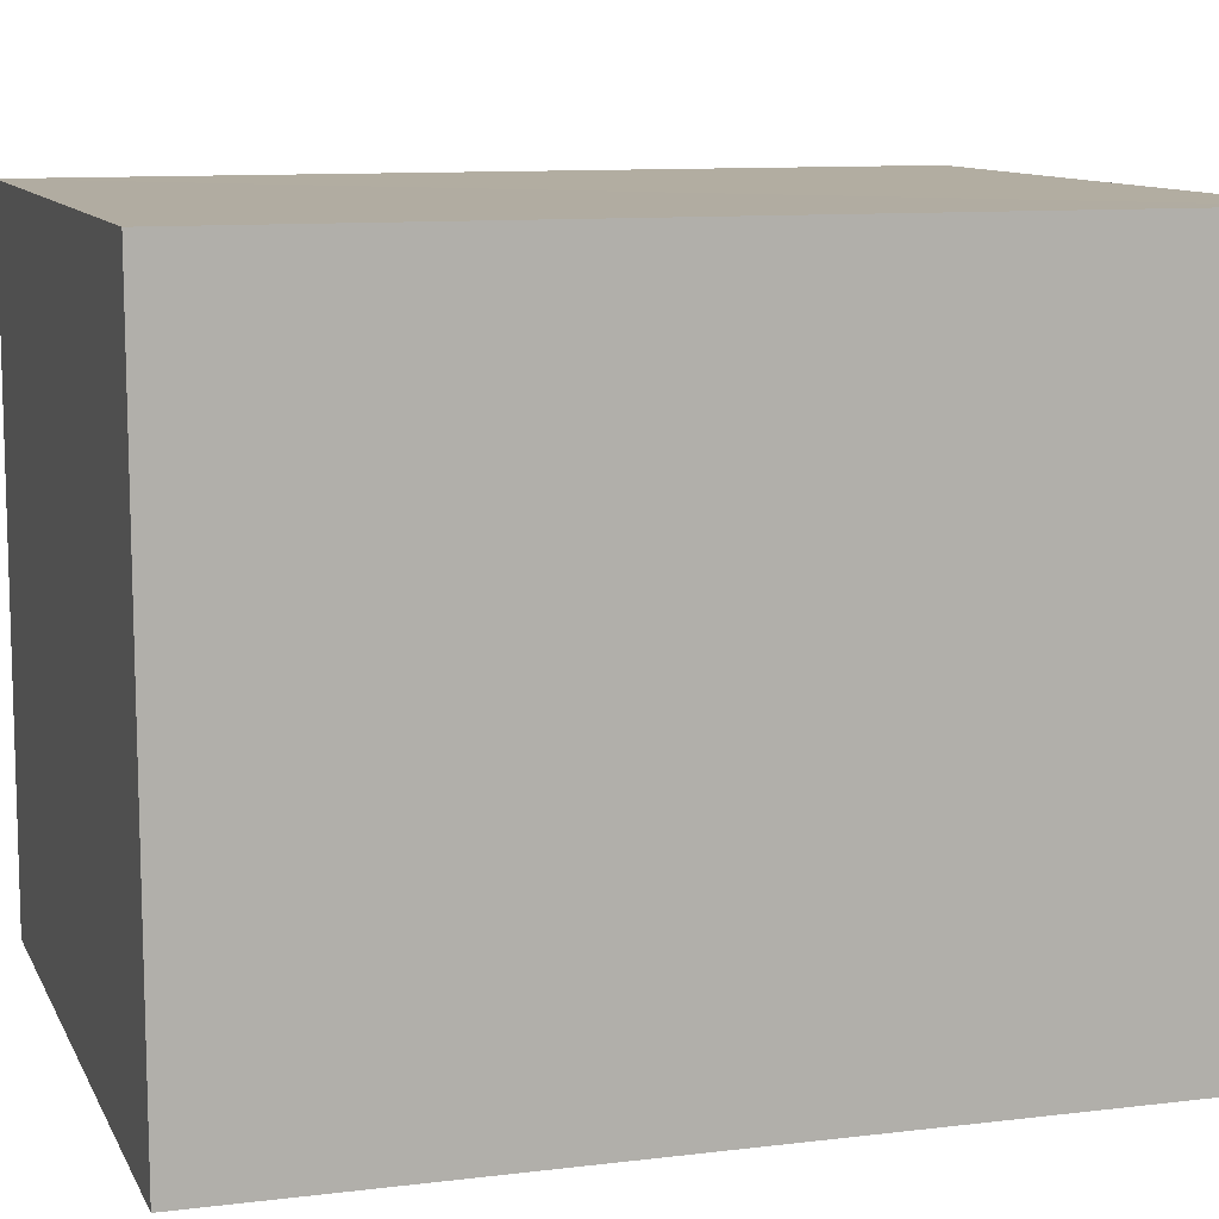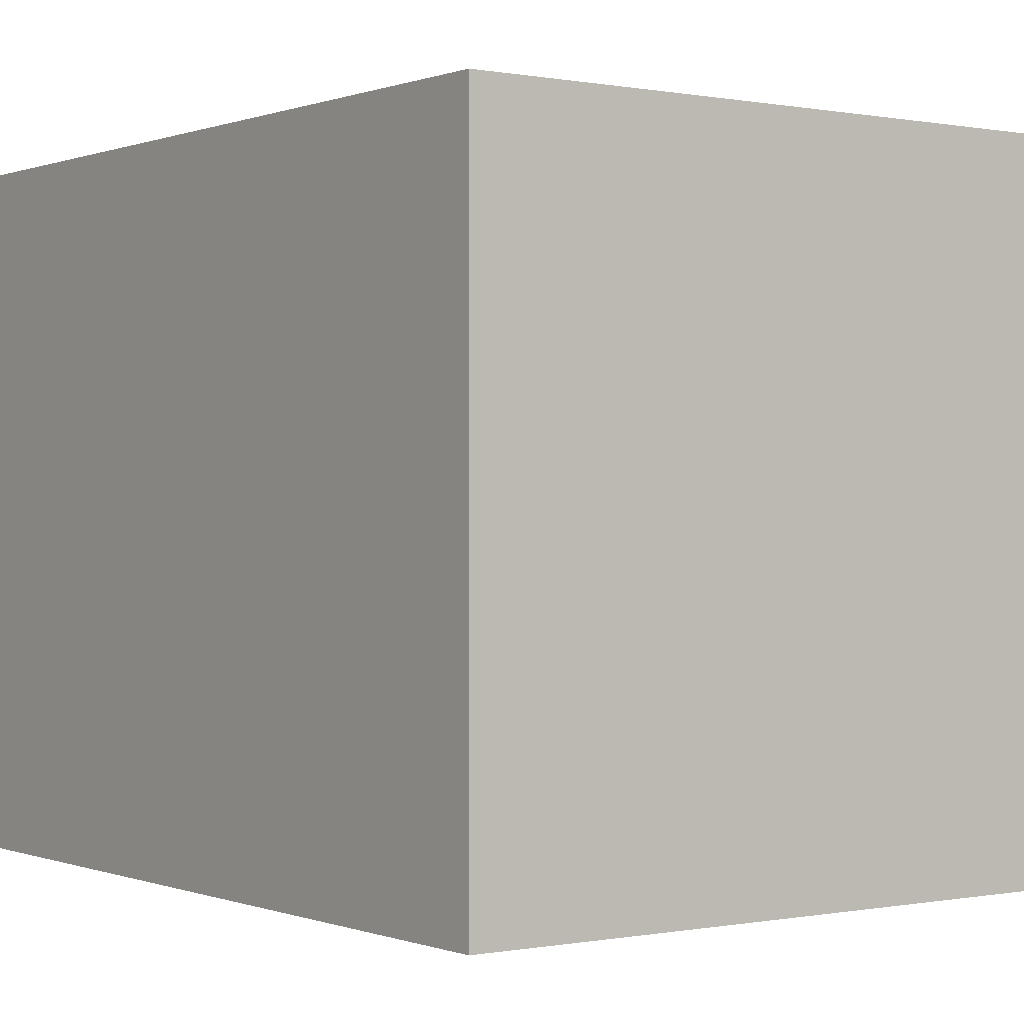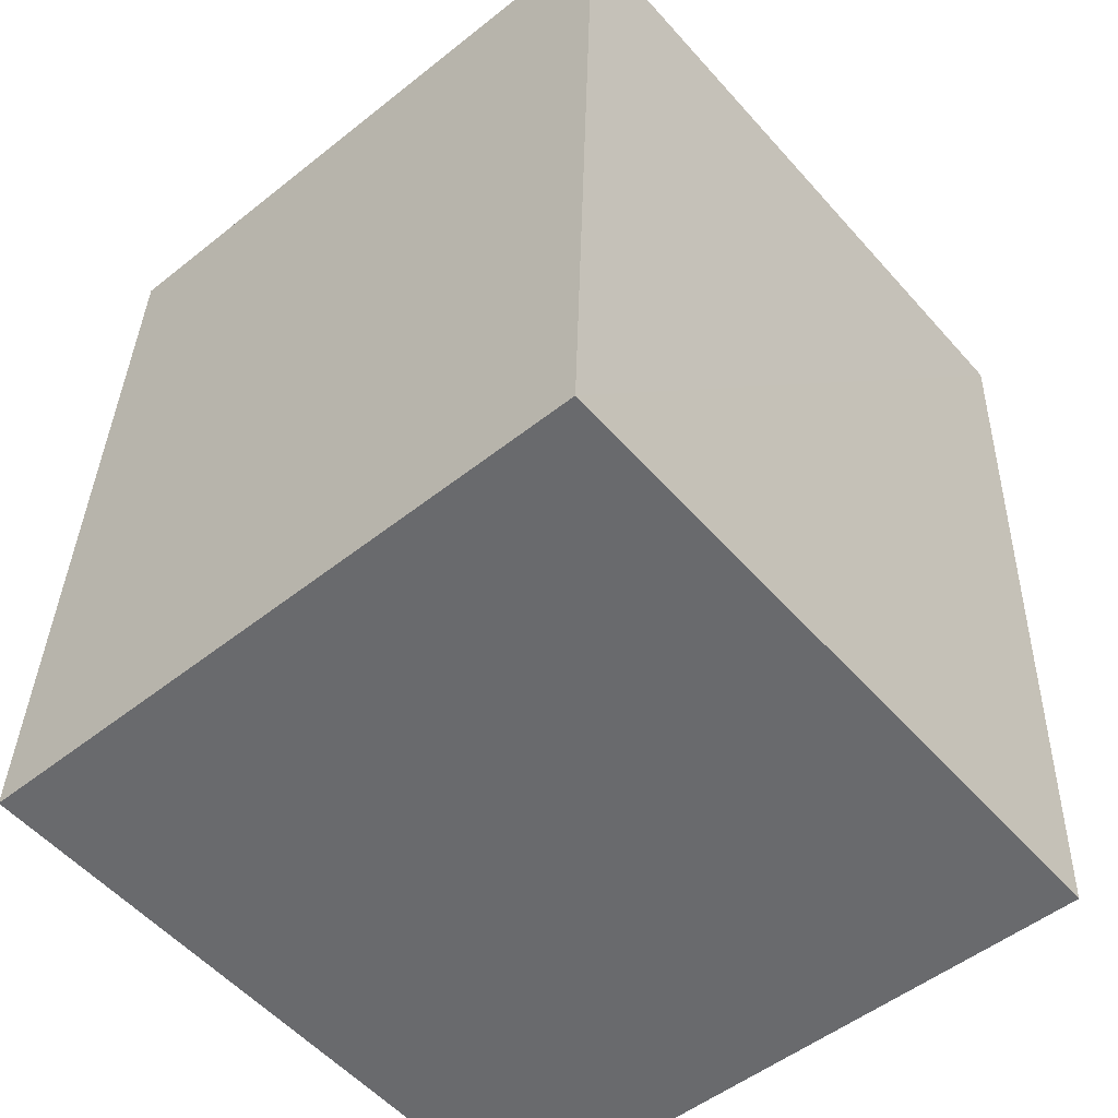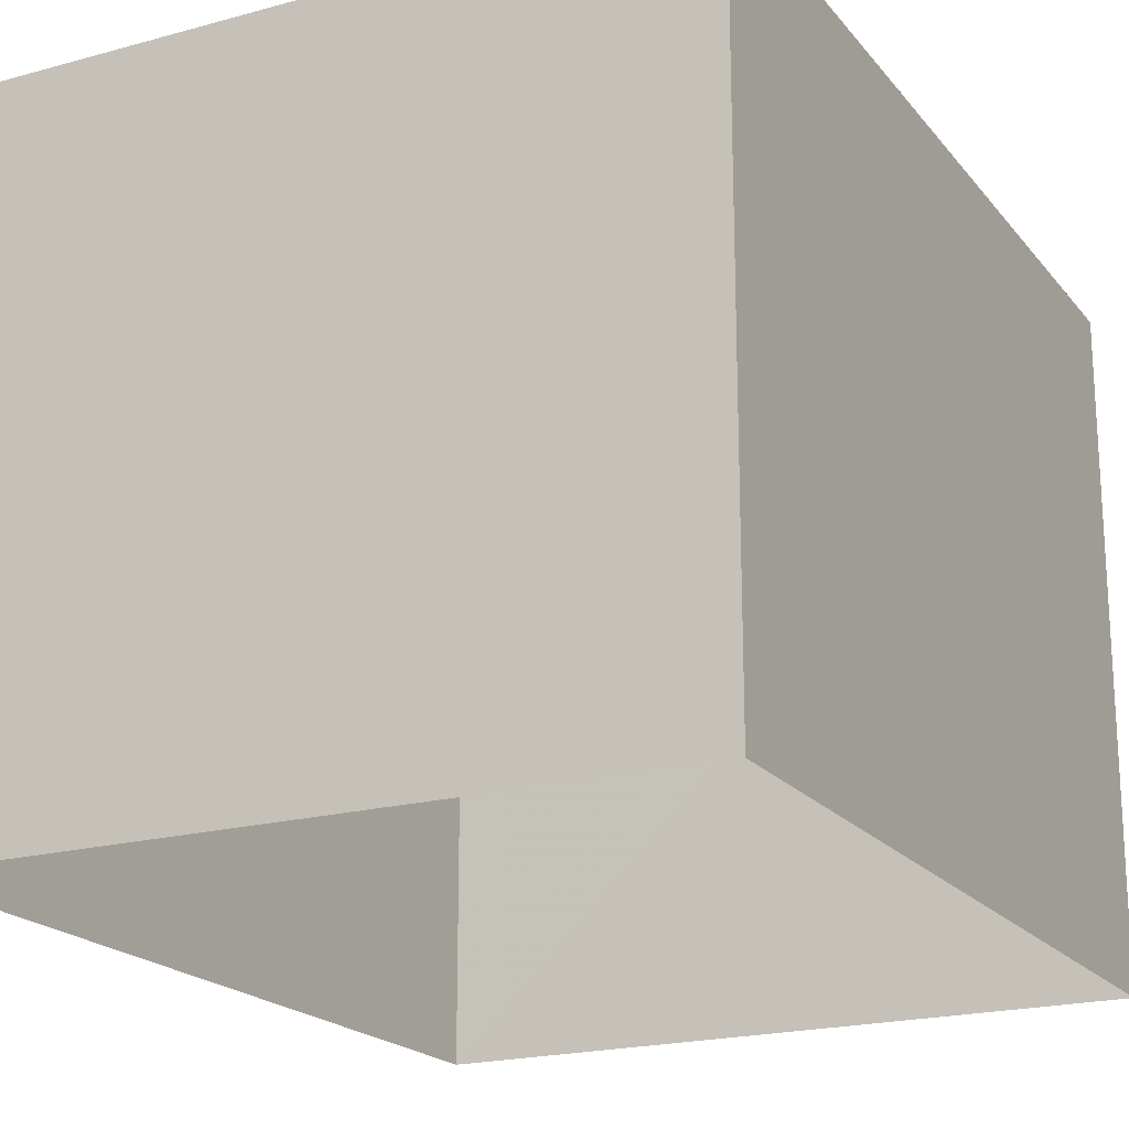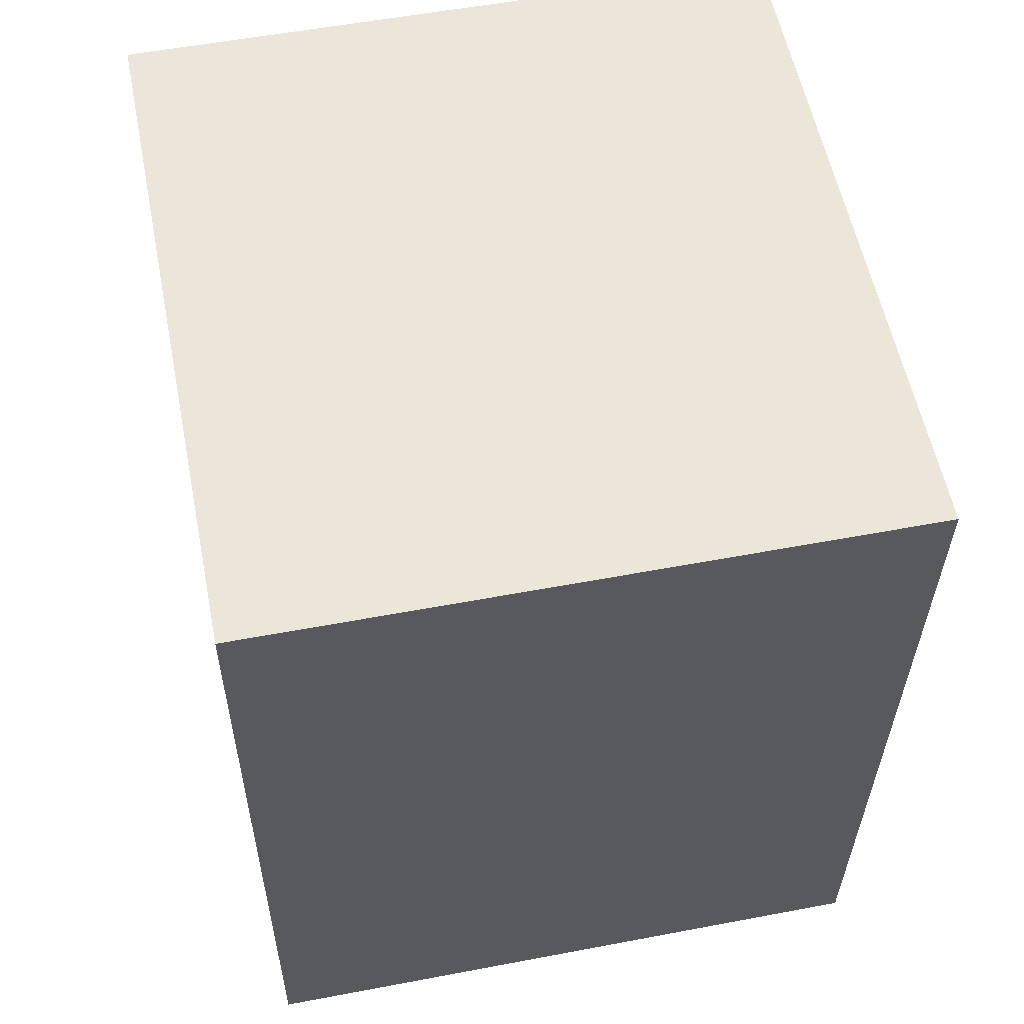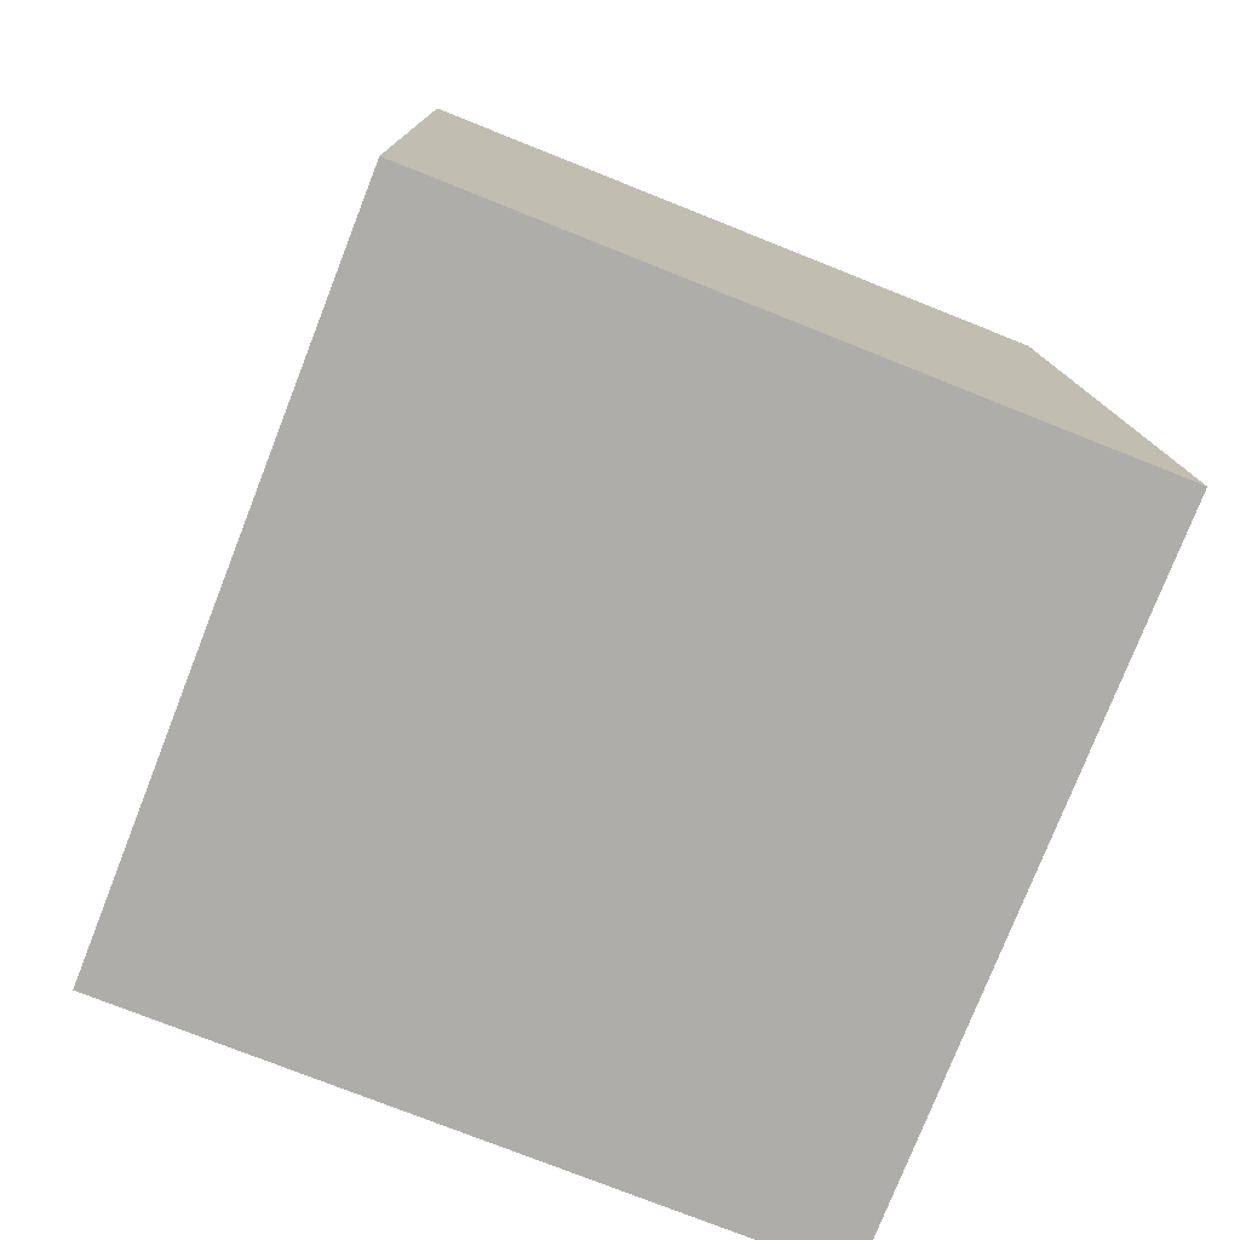
<metadata>
{"format":"obj","ext":"obj","renderer":"f3d","projection":"perspective","resolution":1024,"background":"white","views":[{"elev":10.3,"azim":70.1,"up":"+Z"},{"elev":0.0,"azim":-38.4,"up":"+Z"},{"elev":-51.4,"azim":-49.4,"up":"+Y"},{"elev":-19.9,"azim":-155.4,"up":"+Z"},{"elev":55.0,"azim":78.7,"up":"+Y"},{"elev":-74.8,"azim":-111.4,"up":"+Y"}]}
</metadata>
<code>
v -3.157e+05 4.044e+04 7.003
v -3.157e+05 4.044e+04 7.001
v -3.157e+05 4.043e+04 7
v -3.157e+05 4.044e+04 7.001
v -3.157e+05 4.044e+04 9.914
v -3.157e+05 4.044e+04 9.914
v -3.157e+05 4.043e+04 9.913
v -3.157e+05 4.044e+04 9.916
f 1 2 3
f 4 1 3
f 5 6 7
f 5 8 6
f 6 4 3
f 7 6 3
f 8 1 4
f 6 8 4
f 8 2 1
f 8 5 2
f 5 3 2
f 5 7 3

</code>
